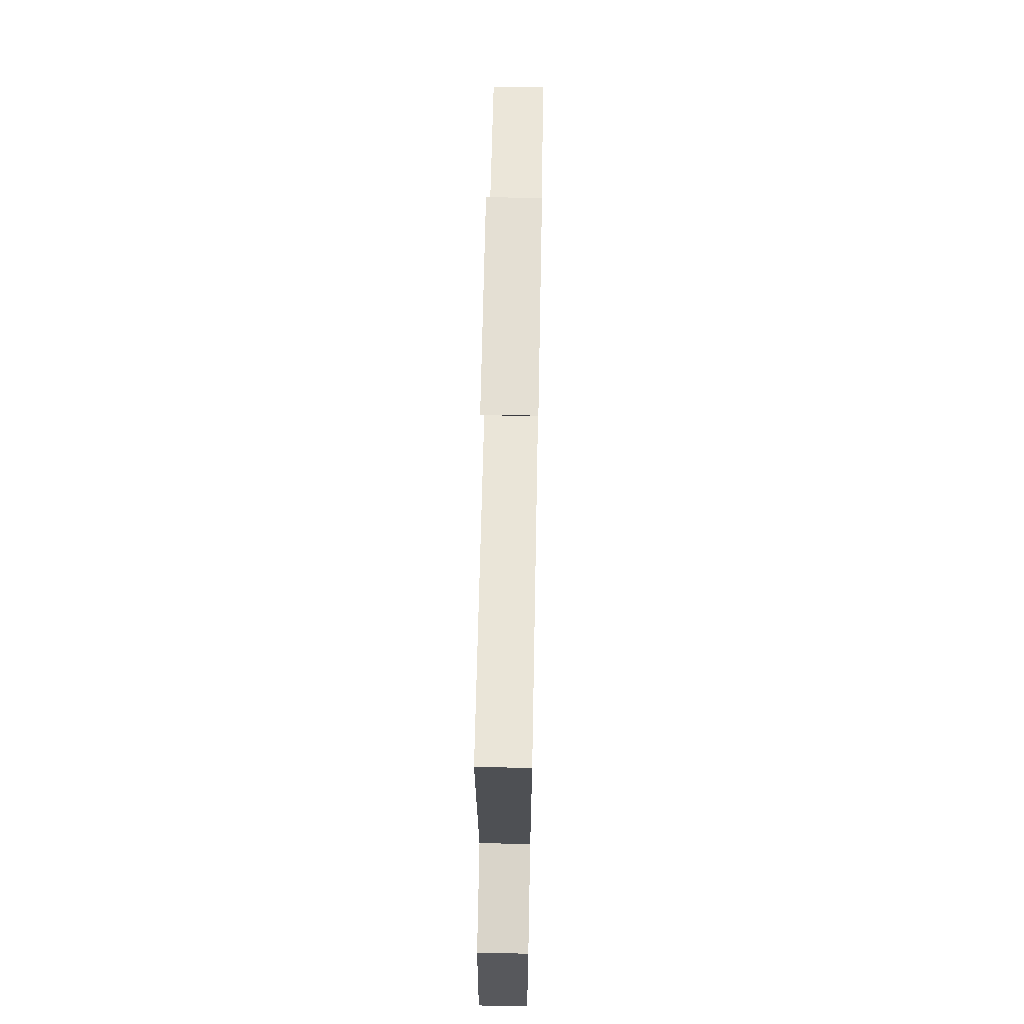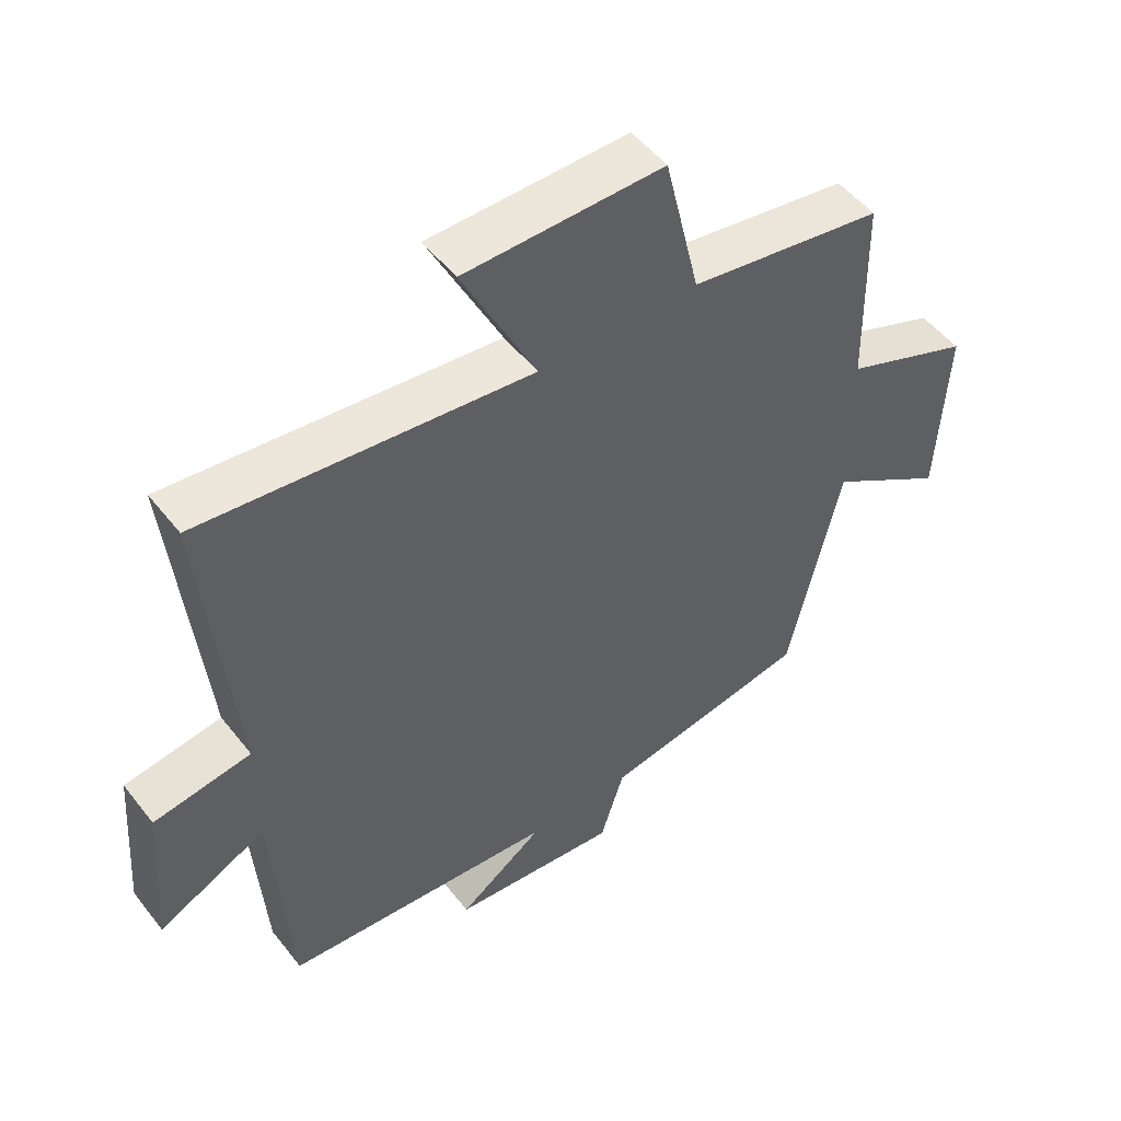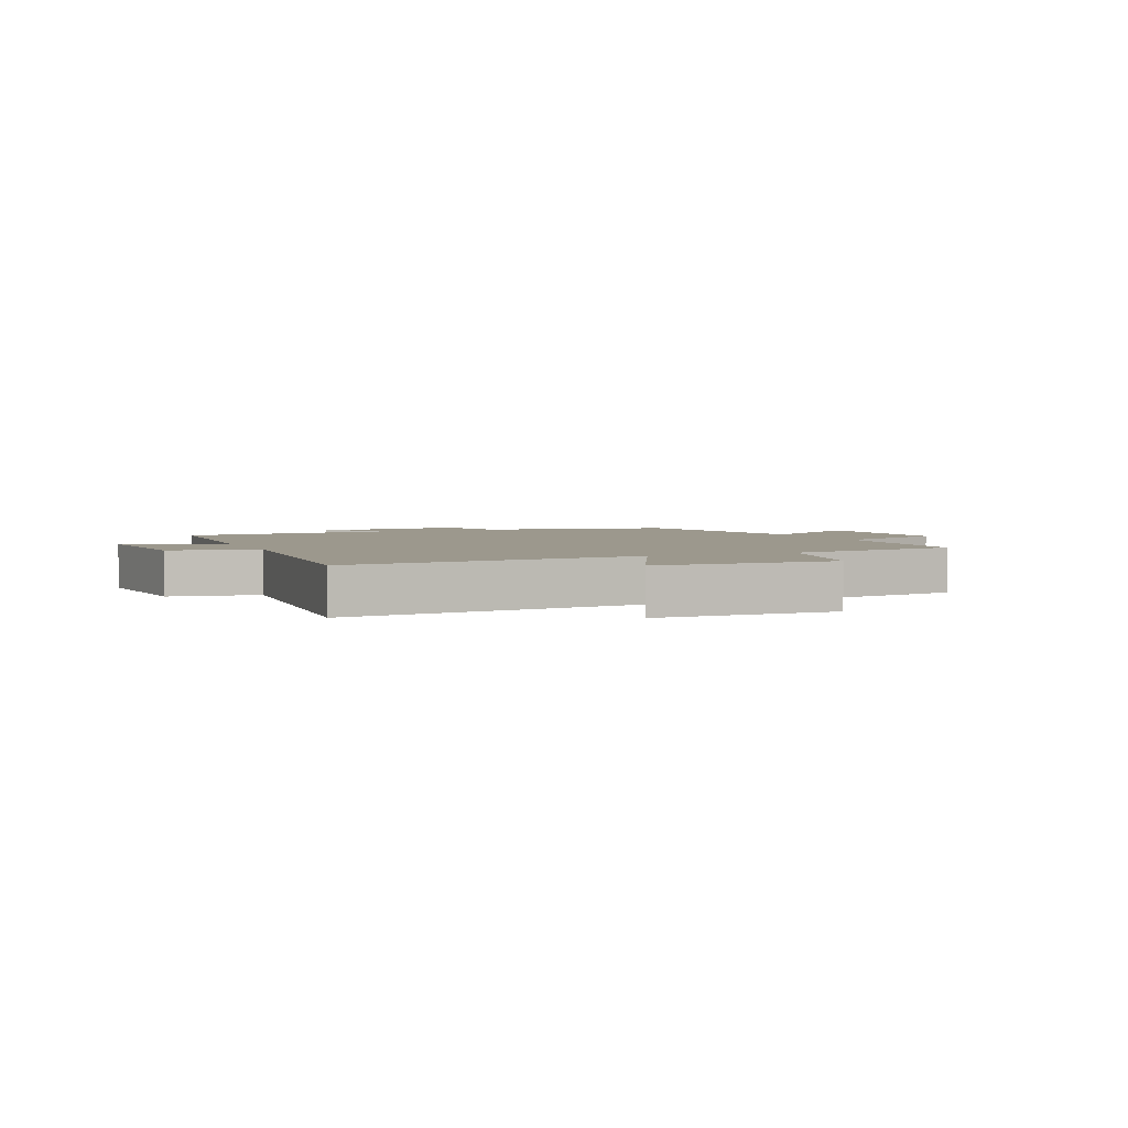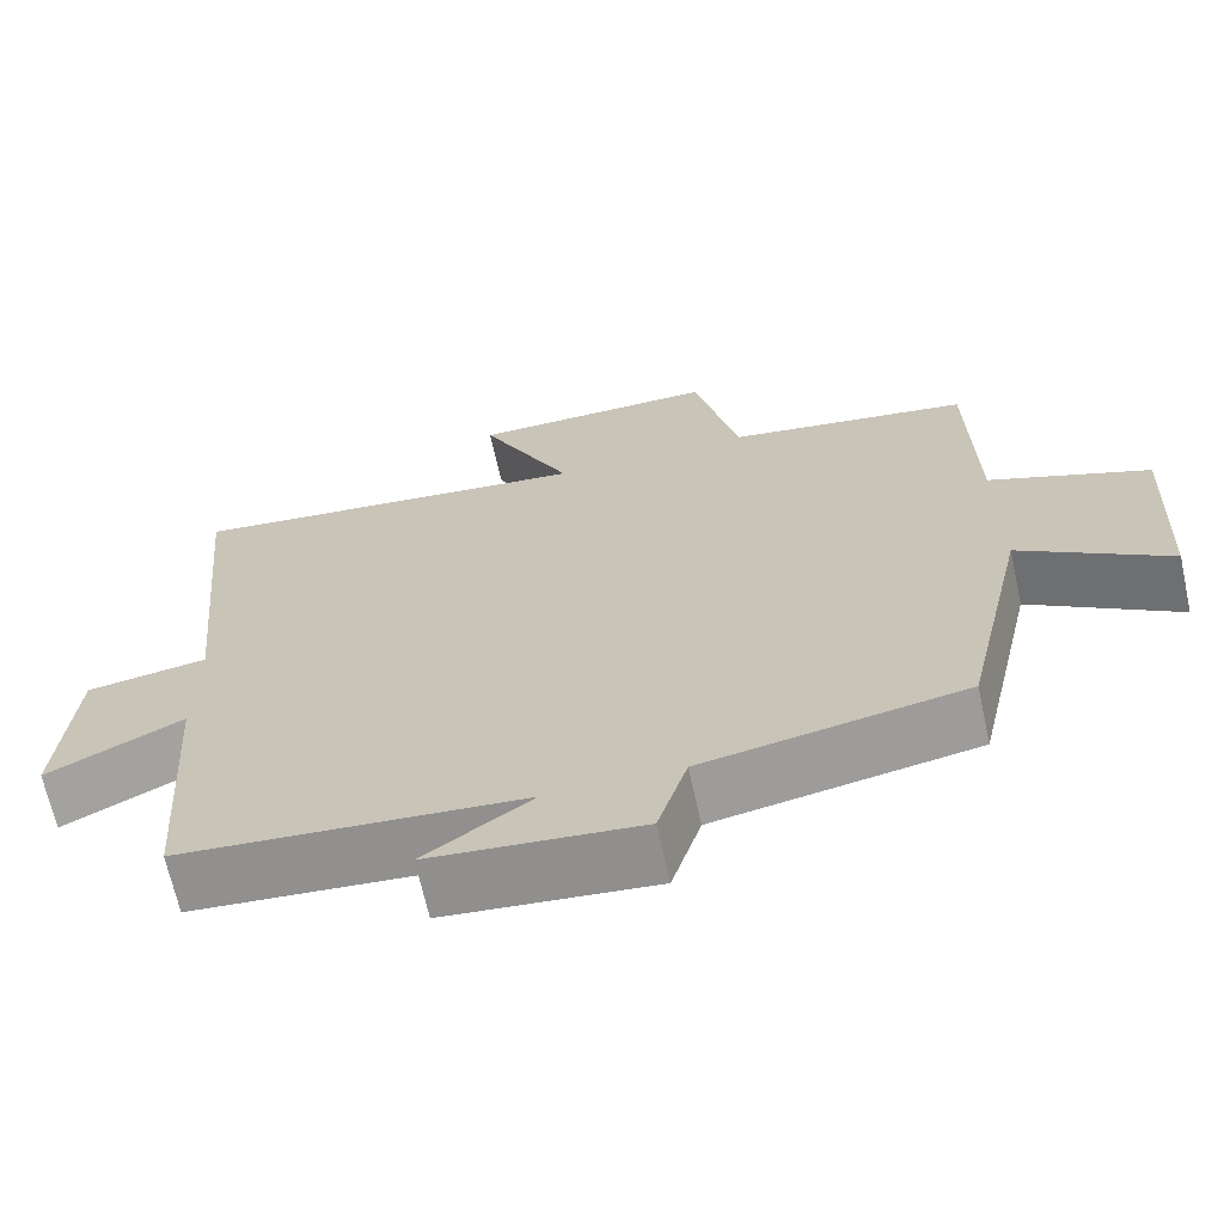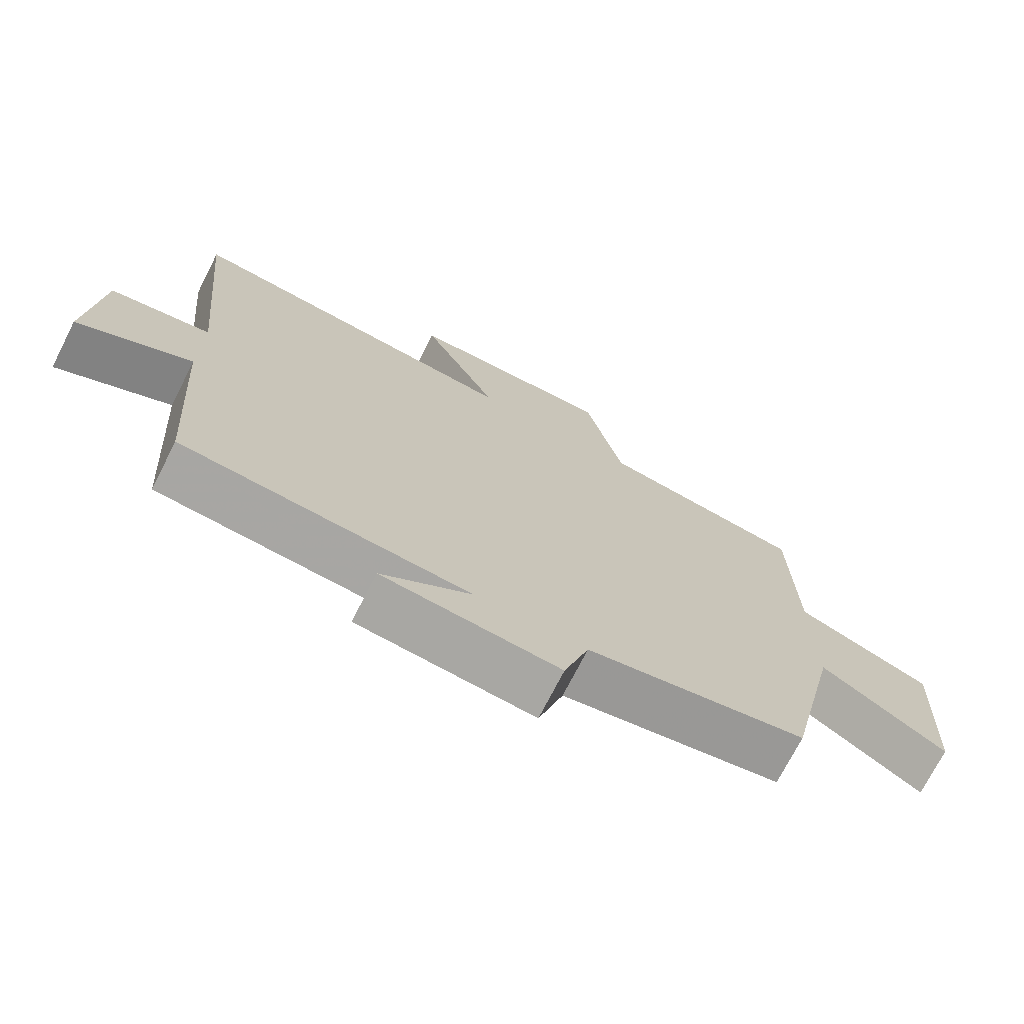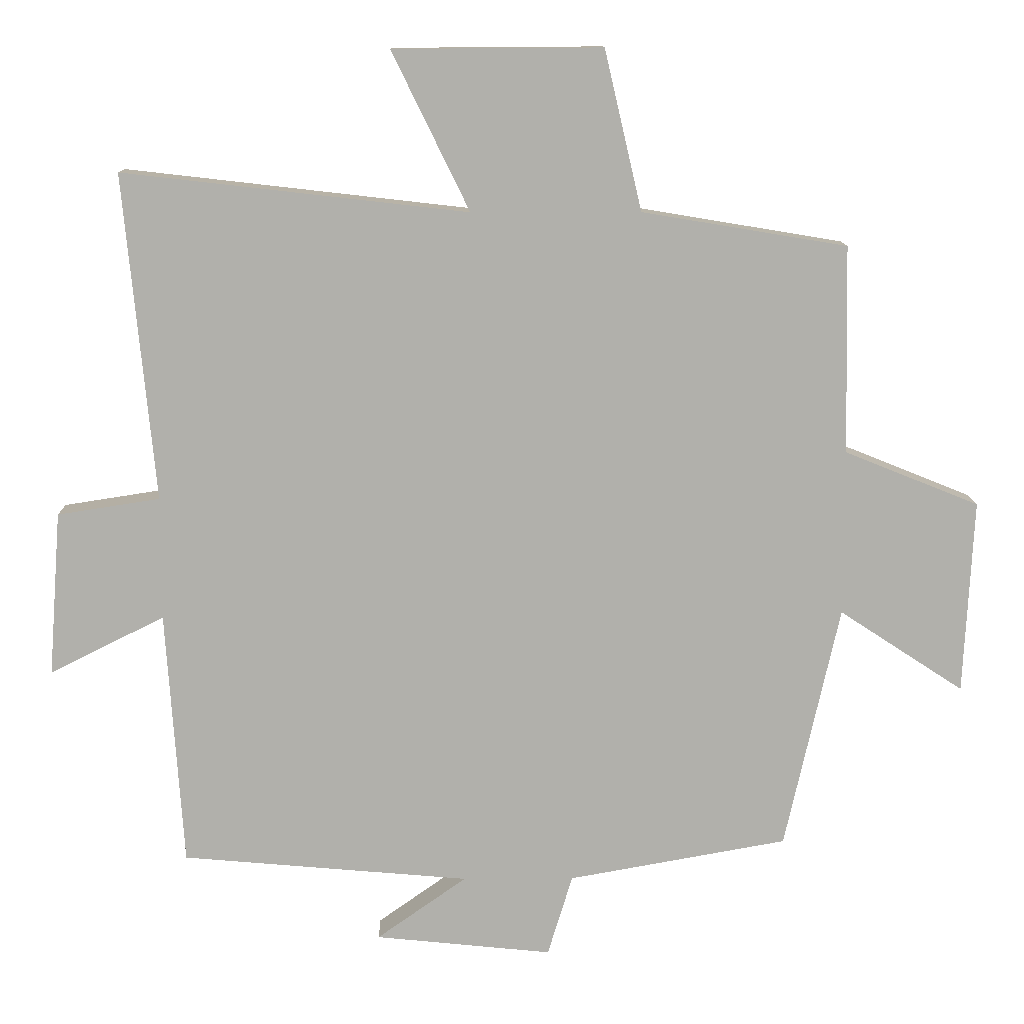
<metadata>
{"format":"obj","ext":"obj","renderer":"f3d","projection":"perspective","resolution":1024,"background":"white","views":[{"elev":66.0,"azim":-88.9,"up":"+Z"},{"elev":51.2,"azim":-36.8,"up":"+Z"},{"elev":3.1,"azim":-23.3,"up":"+Y"},{"elev":-67.5,"azim":12.4,"up":"+Z"},{"elev":-72.8,"azim":-27.0,"up":"+Z"},{"elev":11.7,"azim":-0.9,"up":"+Z"}]}
</metadata>
<code>
v 0.494 0.07 0.451
v 0.5 0.07 0.151
v 0.694 0.07 0.073
v 0.68 0.07 -0.207
v 0.5 0.07 -0.089
v 0.421 0.07 -0.443
v 0.104 0.07 -0.5
v 0.068 0.07 -0.618
v -0.188 0.07 -0.592
v -0.058 0.07 -0.5
v -0.475 0.07 -0.464
v -0.5 0.07 -0.093
v -0.666 0.07 -0.176
v -0.648 0.07 0.062
v -0.5 0.07 0.085
v -0.545 0.07 0.557
v -0.046 0.07 0.5
v -0.158 0.07 0.729
v 0.144 0.07 0.731
v 0.198 0.07 0.5
v 0.494 0 0.451
v 0.5 0 0.151
v 0.694 0 0.073
v 0.68 0 -0.207
v 0.5 0 -0.089
v 0.421 0 -0.443
v 0.104 0 -0.5
v 0.068 0 -0.618
v -0.188 0 -0.592
v -0.058 0 -0.5
v -0.475 0 -0.464
v -0.5 0 -0.093
v -0.666 0 -0.176
v -0.648 0 0.062
v -0.5 0 0.085
v -0.545 0 0.557
v -0.046 0 0.5
v -0.158 0 0.729
v 0.144 0 0.731
v 0.198 0 0.5
f 17 18 19 20
f 17 20 1 2
f 15 16 17 2
f 12 13 14 15
f 10 11 12 15
f 10 15 2 3
f 7 8 9 10
f 5 6 7 10
f 5 10 3
f 3 4 5
f 40 39 38 37
f 22 21 40 37
f 22 37 36 35
f 35 34 33 32
f 35 32 31 30
f 23 22 35 30
f 30 29 28 27
f 30 27 26 25
f 23 30 25
f 25 24 23
f 1 21 22 2
f 2 22 23 3
f 3 23 24 4
f 4 24 25 5
f 5 25 26 6
f 6 26 27 7
f 7 27 28 8
f 8 28 29 9
f 9 29 30 10
f 10 30 31 11
f 11 31 32 12
f 12 32 33 13
f 13 33 34 14
f 14 34 35 15
f 15 35 36 16
f 16 36 37 17
f 17 37 38 18
f 18 38 39 19
f 19 39 40 20
f 20 40 21 1

</code>
